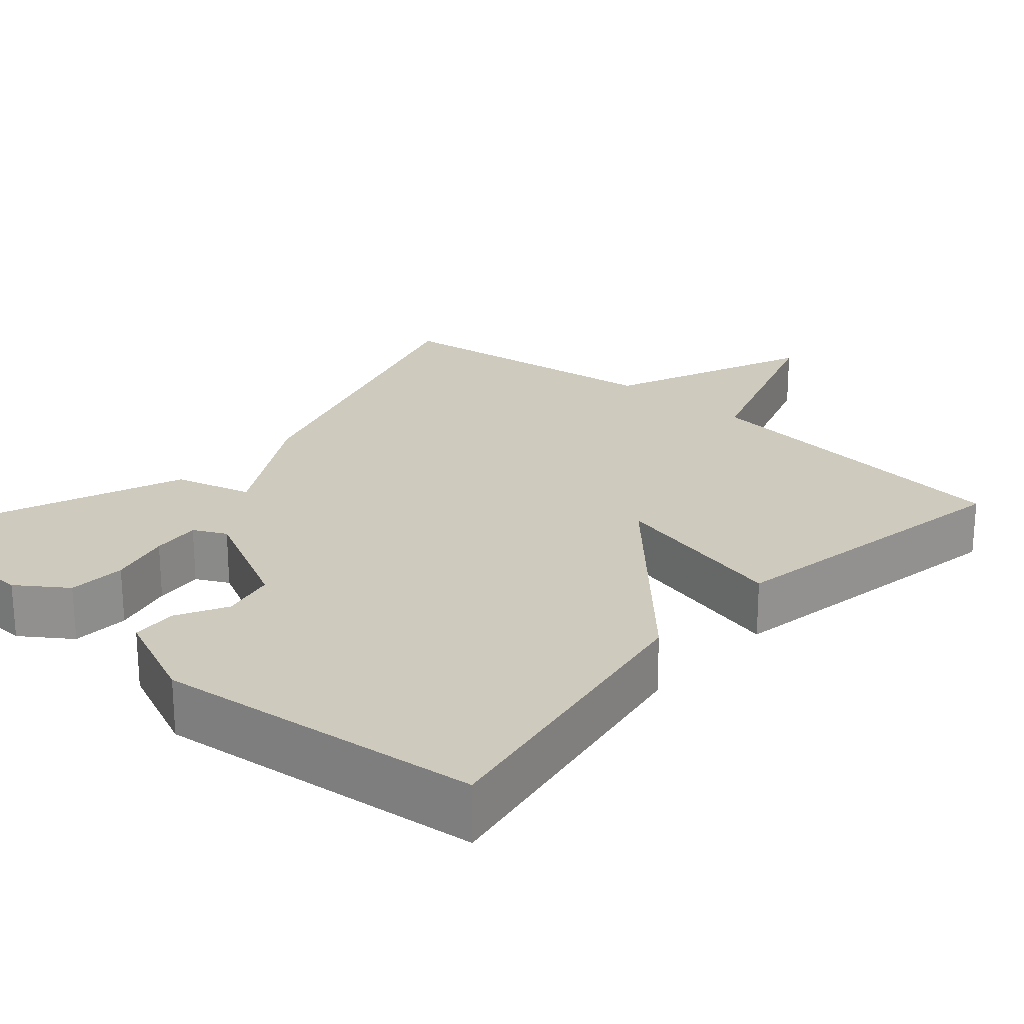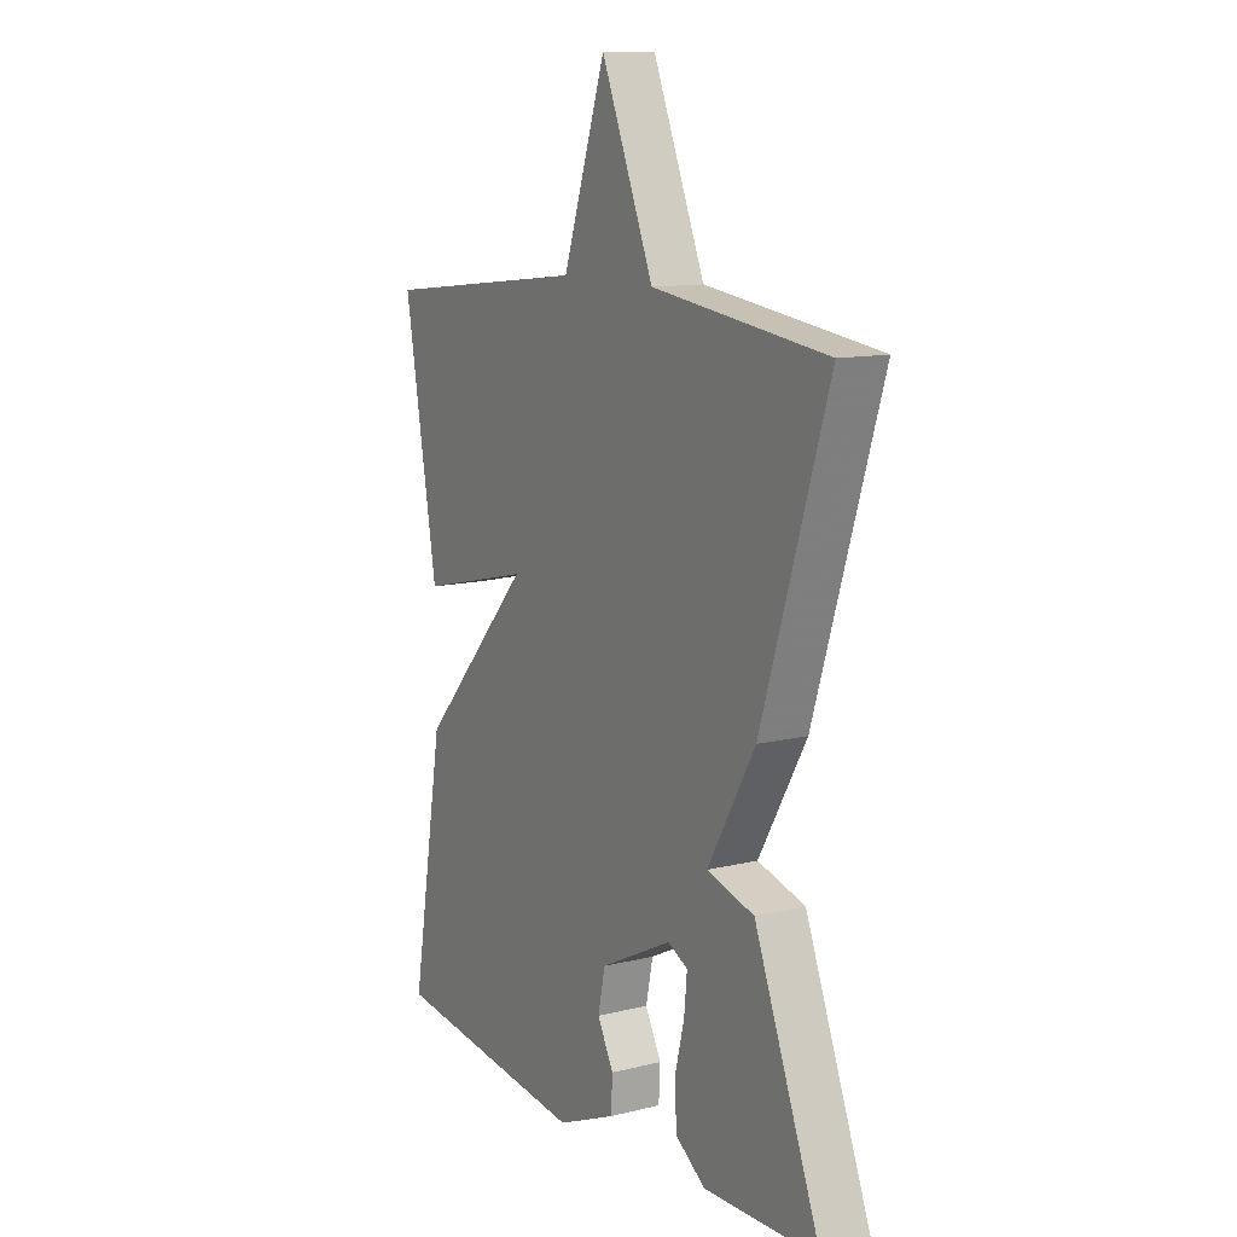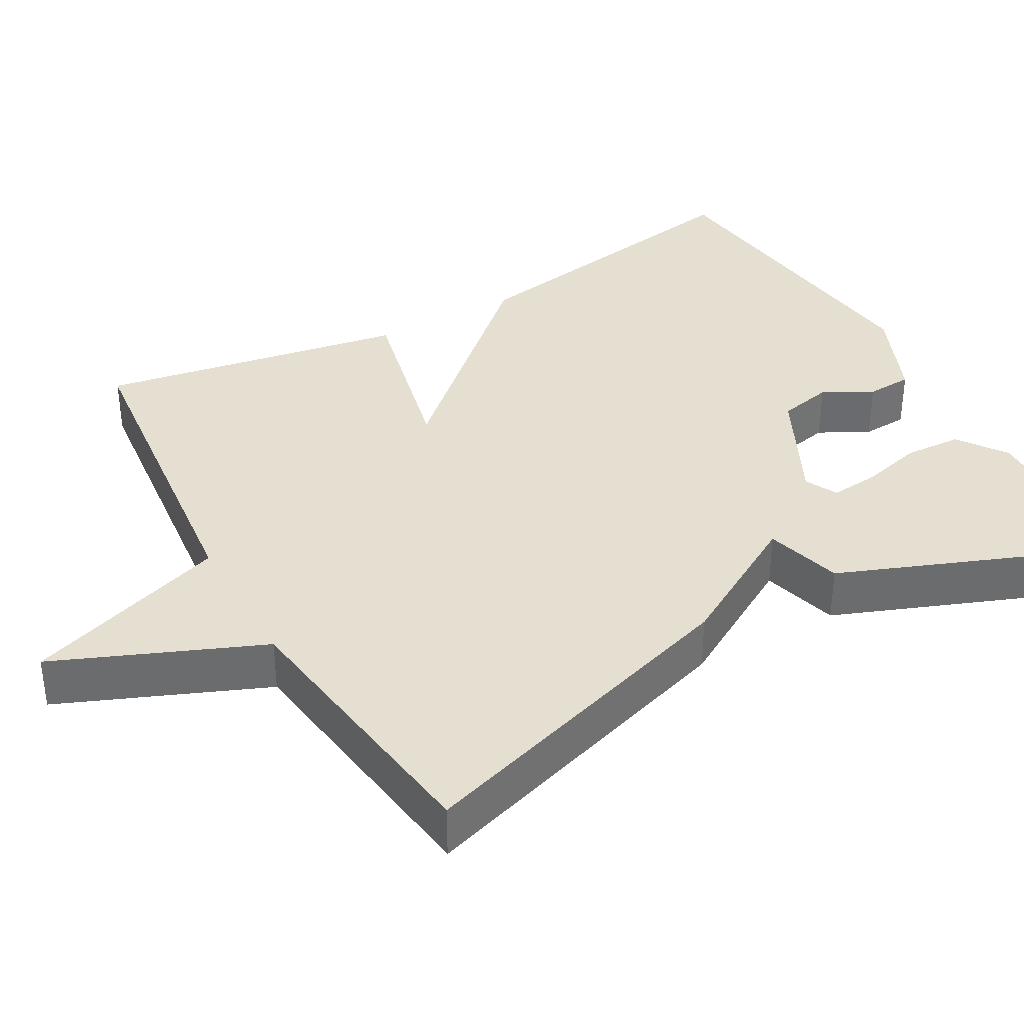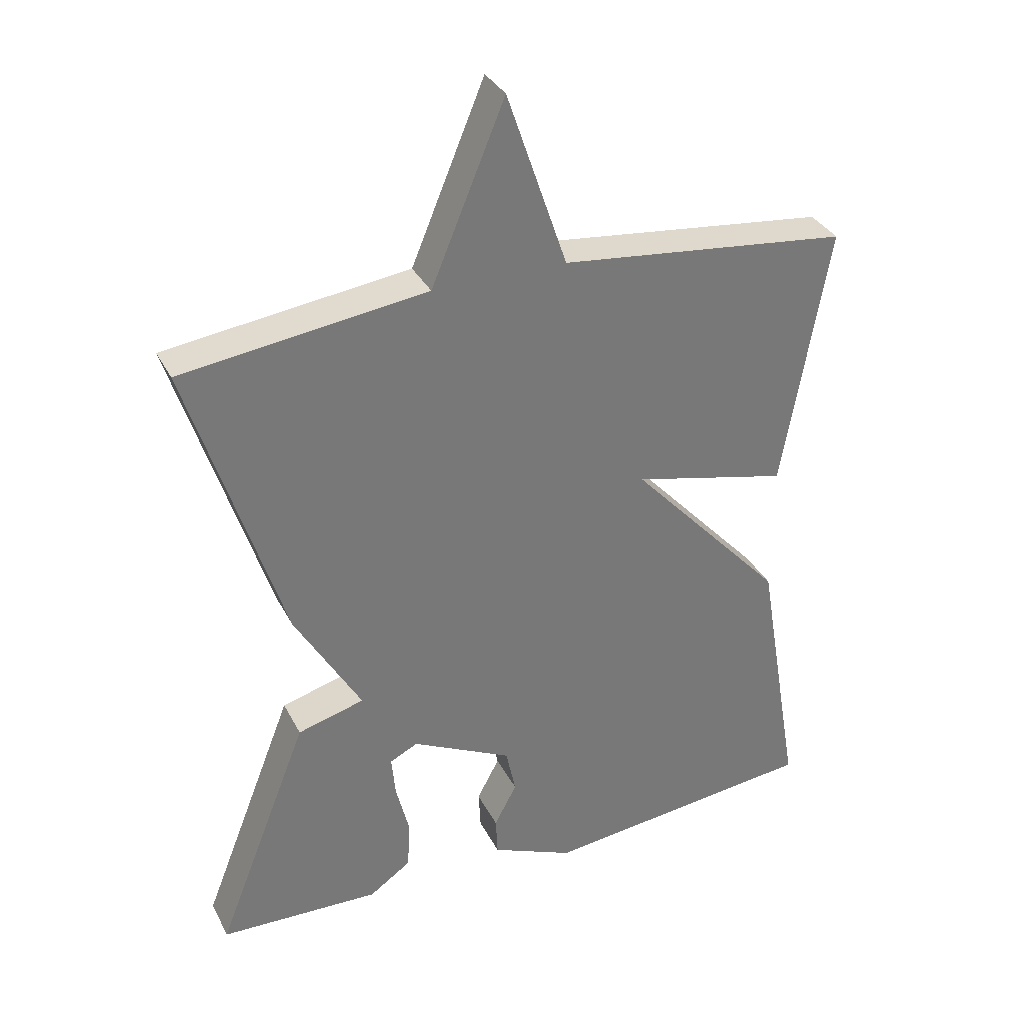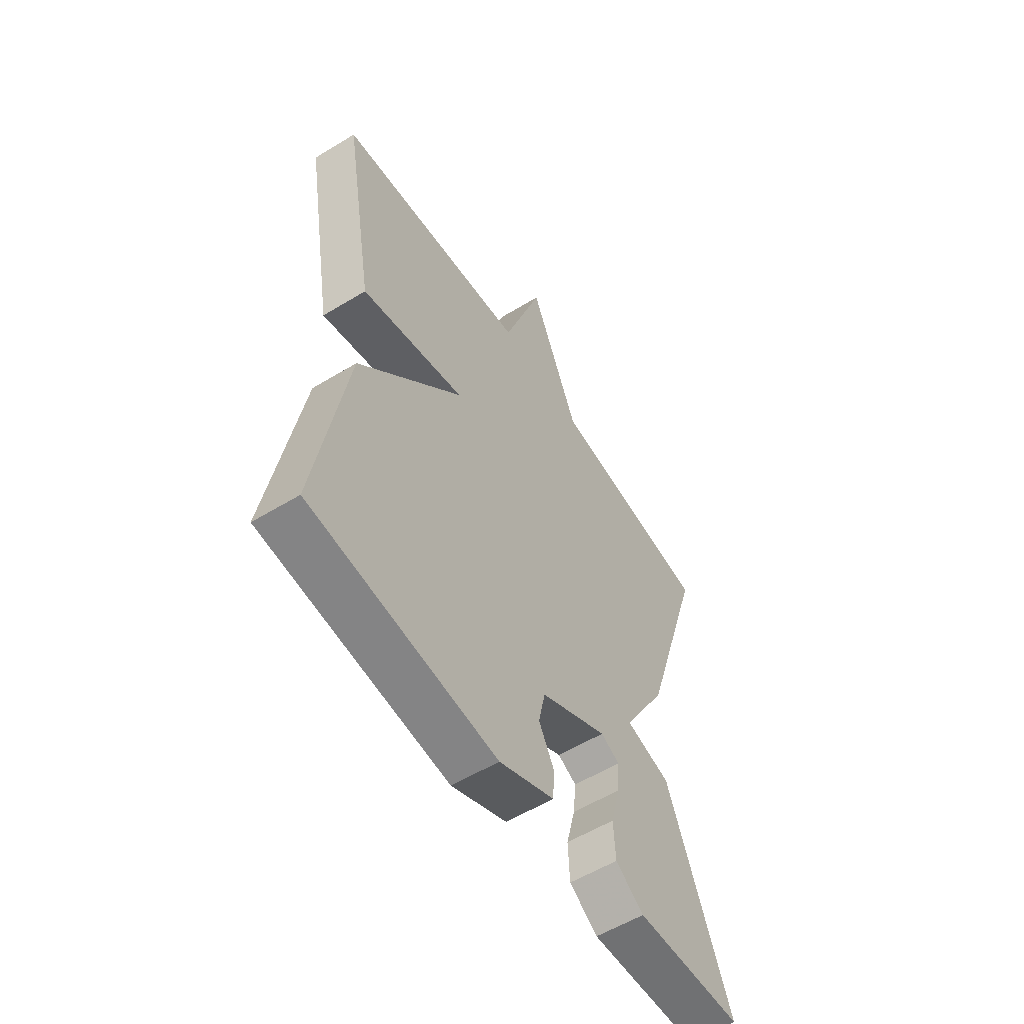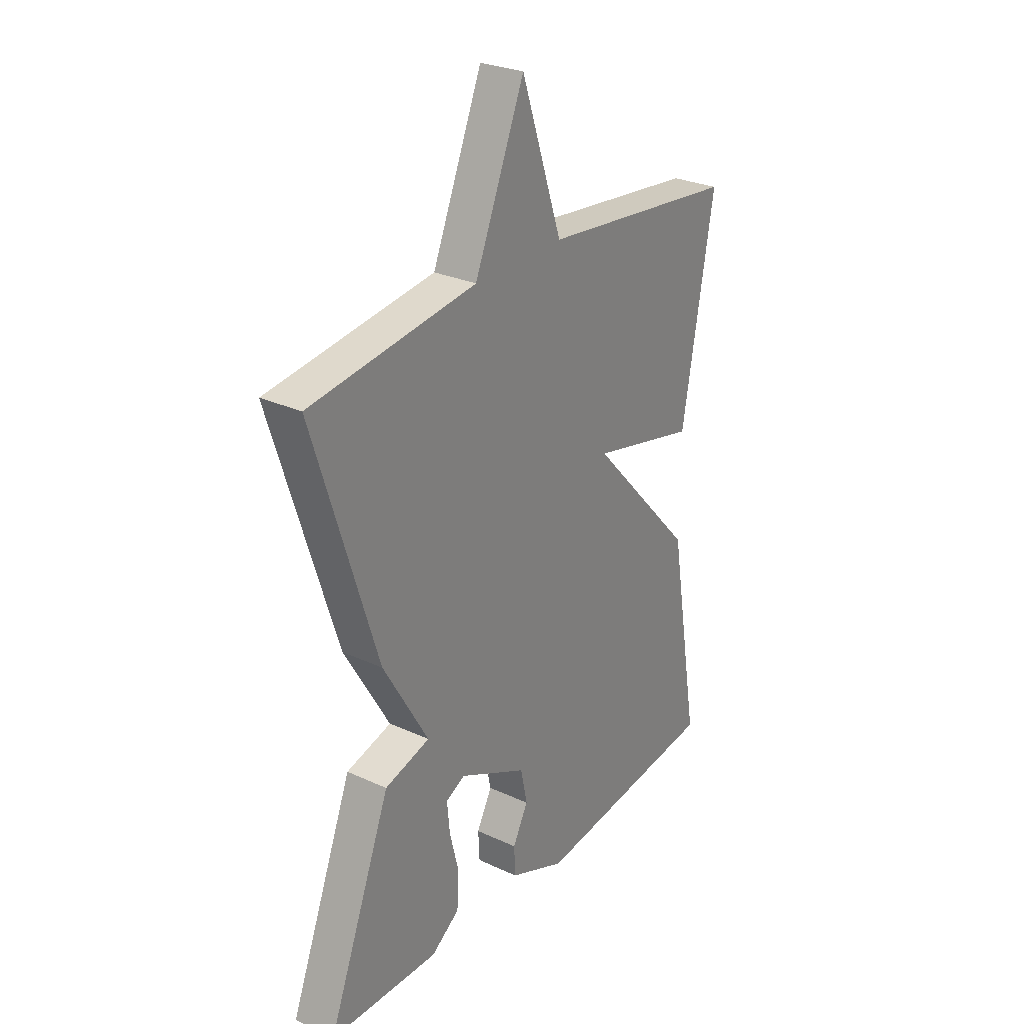
<metadata>
{"format":"obj","ext":"obj","renderer":"f3d","projection":"perspective","resolution":1024,"background":"white","views":[{"elev":23.2,"azim":-138.7,"up":"+Y"},{"elev":11.7,"azim":59.4,"up":"+Z"},{"elev":36.8,"azim":60.6,"up":"+Y"},{"elev":33.8,"azim":156.1,"up":"+Z"},{"elev":-56.6,"azim":-57.5,"up":"+Z"},{"elev":27.9,"azim":125.0,"up":"+Z"}]}
</metadata>
<code>
v -0.5 0.07 -0.5
v -0.431 0.07 -0.096
v -0.197 0.07 0.159
v -0.431 0.07 0.104
v -0.5 0.07 0.5
v -0.066 0.07 0.548
v 0.024 0.07 0.812
v 0.134 0.07 0.548
v 0.5 0.07 0.5
v 0.36 0.07 0.058
v 0.26 0.07 -0.114
v 0.36 0.07 -0.142
v 0.5 0.07 -0.5
v 0.259 0.07 -0.508
v 0.196 0.07 -0.464
v 0.192 0.07 -0.39
v 0.212 0.07 -0.31
v 0.218 0.07 -0.247
v 0.176 0.07 -0.226
v 0.025 0.07 -0.301
v 0.01 0.07 -0.371
v 0.044 0.07 -0.435
v 0.041 0.07 -0.494
v -0.083 0.07 -0.547
v -0.5 0 -0.5
v -0.431 0 -0.096
v -0.197 0 0.159
v -0.431 0 0.104
v -0.5 0 0.5
v -0.066 0 0.548
v 0.024 0 0.812
v 0.134 0 0.548
v 0.5 0 0.5
v 0.36 0 0.058
v 0.26 0 -0.114
v 0.36 0 -0.142
v 0.5 0 -0.5
v 0.259 0 -0.508
v 0.196 0 -0.464
v 0.192 0 -0.39
v 0.212 0 -0.31
v 0.218 0 -0.247
v 0.176 0 -0.226
v 0.025 0 -0.301
v 0.01 0 -0.371
v 0.044 0 -0.435
v 0.041 0 -0.494
v -0.083 0 -0.547
f 24 1 2
f 23 24 2
f 22 23 2
f 21 22 2
f 20 21 2 3
f 19 20 3
f 18 19 3
f 15 16 17
f 14 15 17
f 13 14 17
f 12 13 17
f 11 12 17 18
f 8 9 10 11
f 11 18 3
f 8 11 3
f 7 8 3
f 6 7 3
f 3 4 5 6
f 26 25 48
f 26 48 47
f 26 47 46
f 26 46 45
f 27 26 45 44
f 27 44 43
f 27 43 42
f 41 40 39
f 41 39 38
f 41 38 37
f 41 37 36
f 42 41 36 35
f 35 34 33 32
f 27 42 35
f 27 35 32
f 27 32 31
f 27 31 30
f 30 29 28 27
f 1 25 26 2
f 2 26 27 3
f 3 27 28 4
f 4 28 29 5
f 5 29 30 6
f 6 30 31 7
f 7 31 32 8
f 8 32 33 9
f 9 33 34 10
f 10 34 35 11
f 11 35 36 12
f 12 36 37 13
f 13 37 38 14
f 14 38 39 15
f 15 39 40 16
f 16 40 41 17
f 17 41 42 18
f 18 42 43 19
f 19 43 44 20
f 20 44 45 21
f 21 45 46 22
f 22 46 47 23
f 23 47 48 24
f 24 48 25 1

</code>
